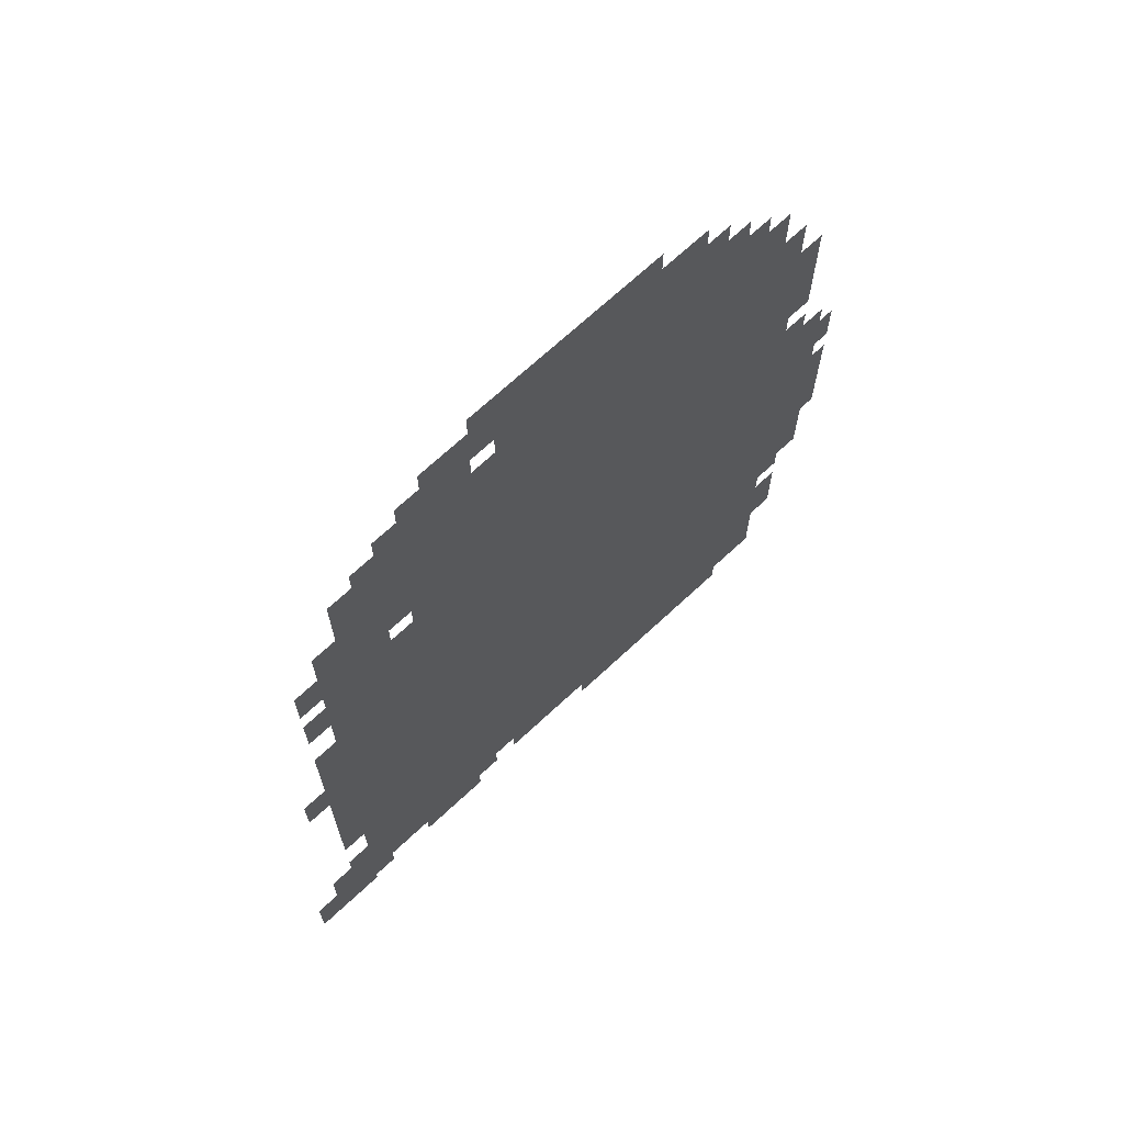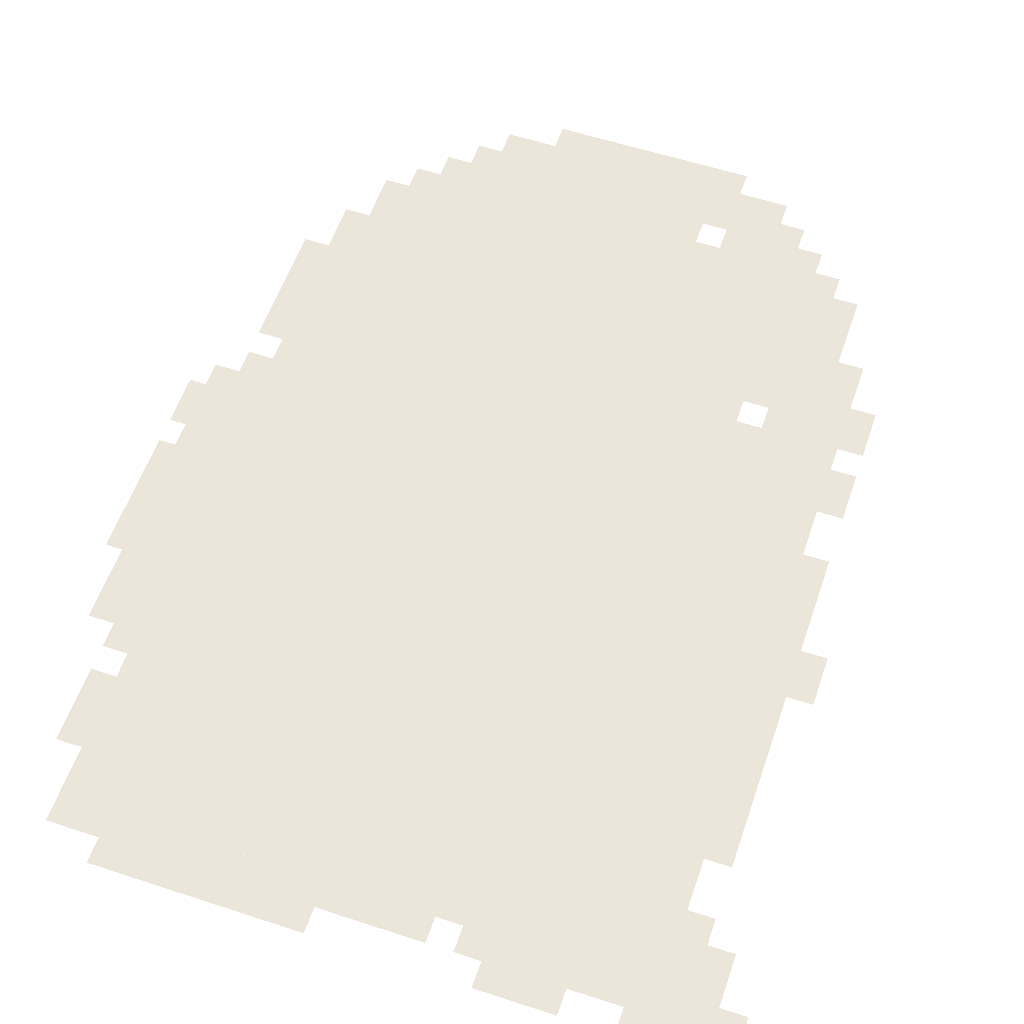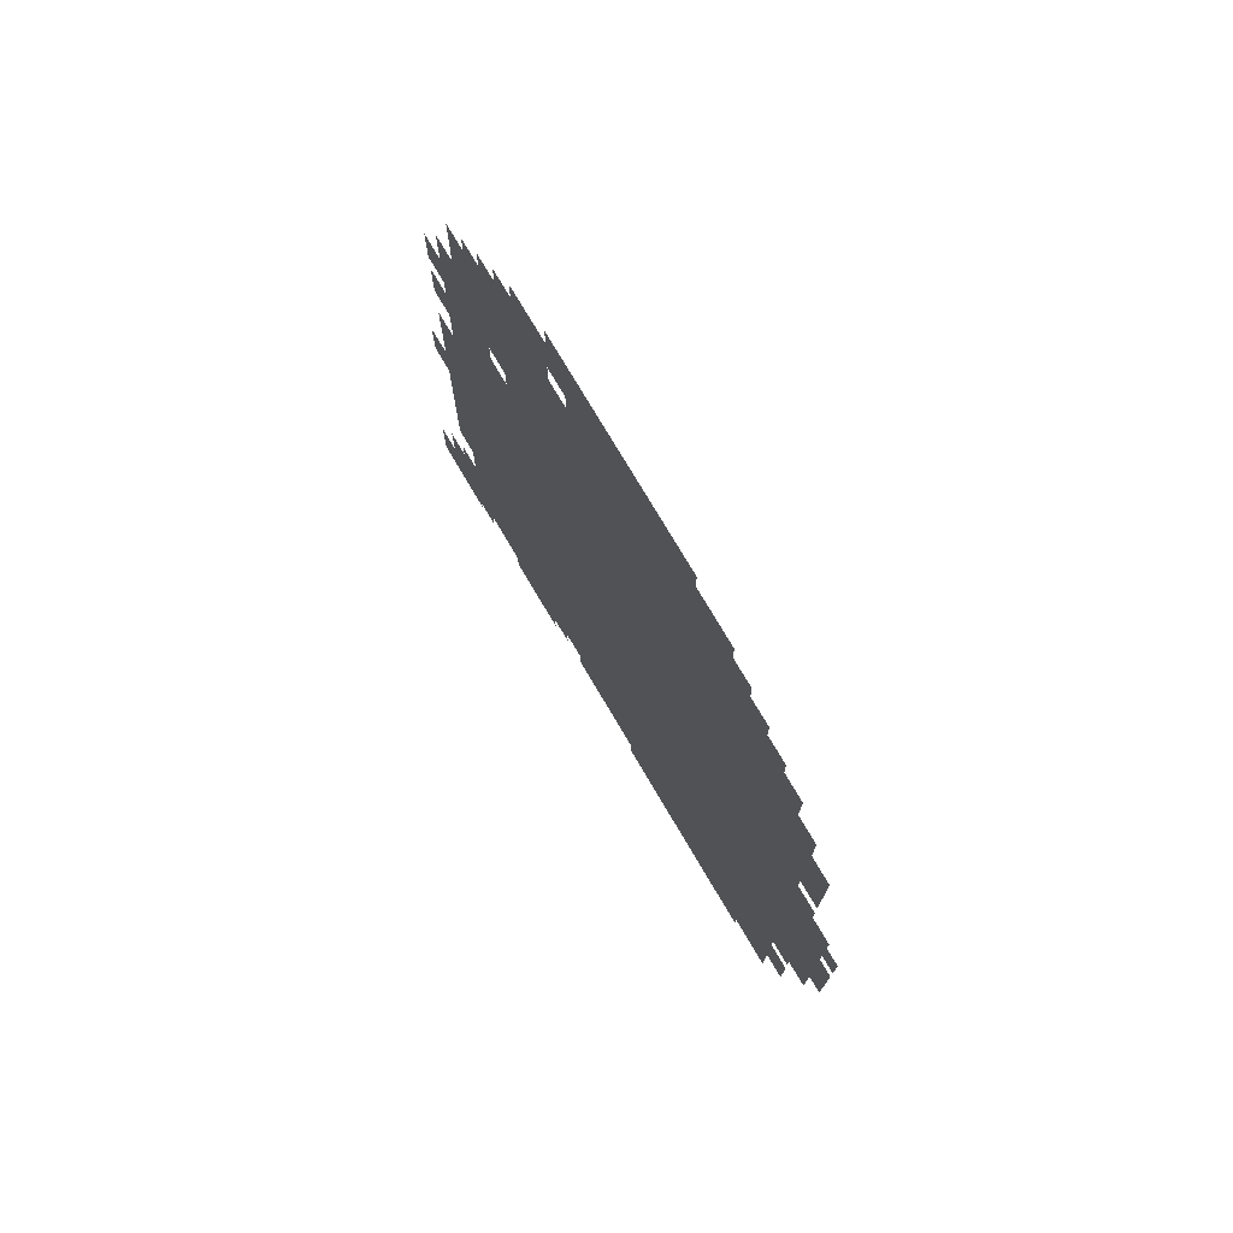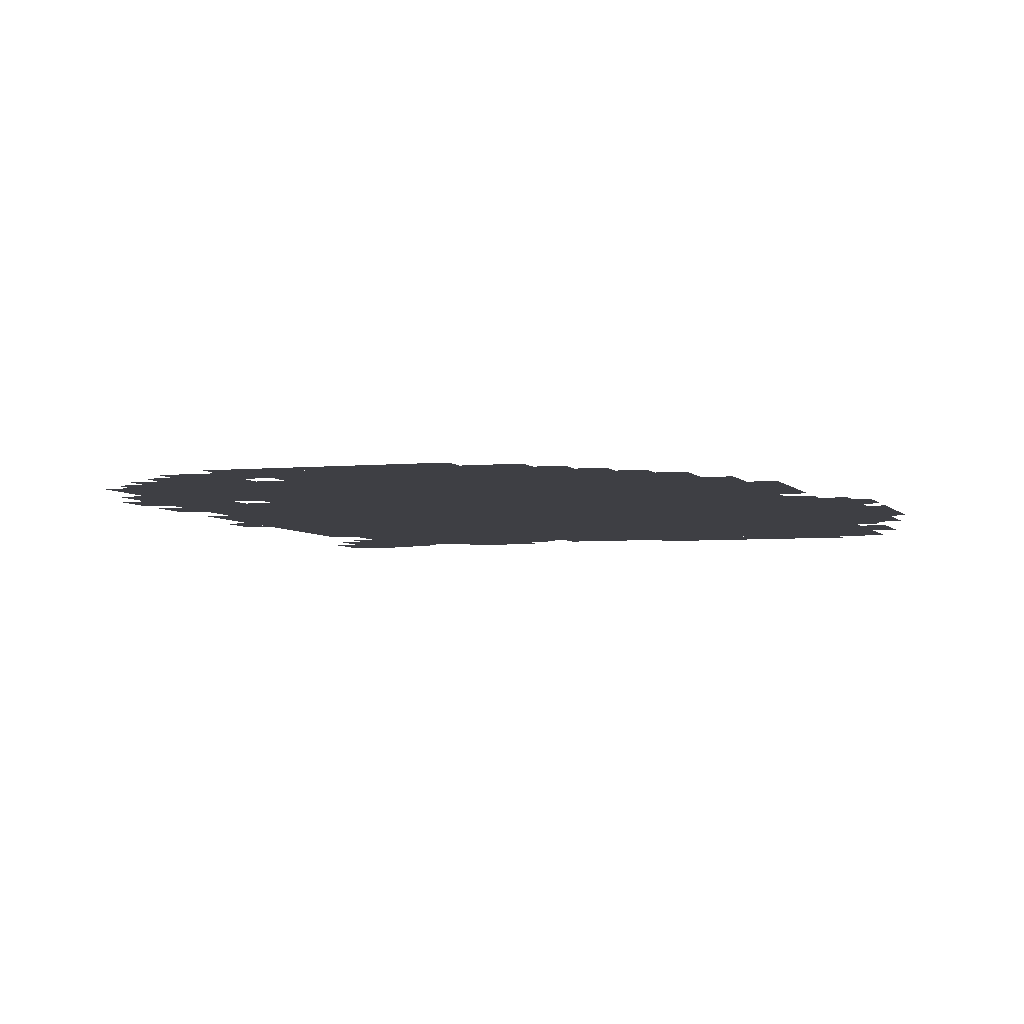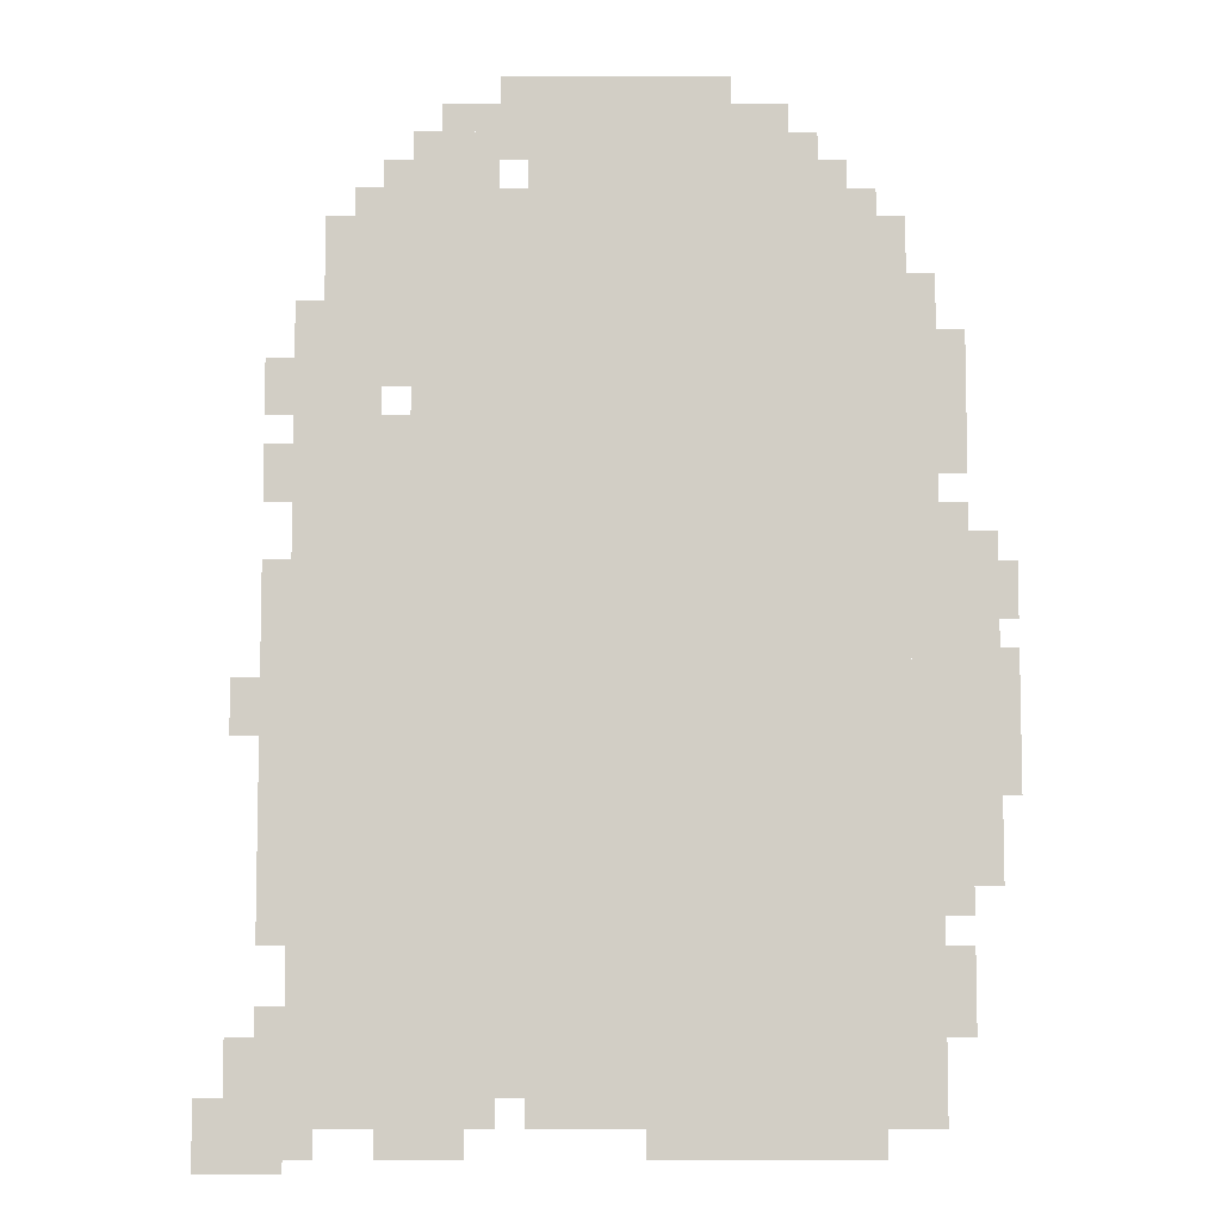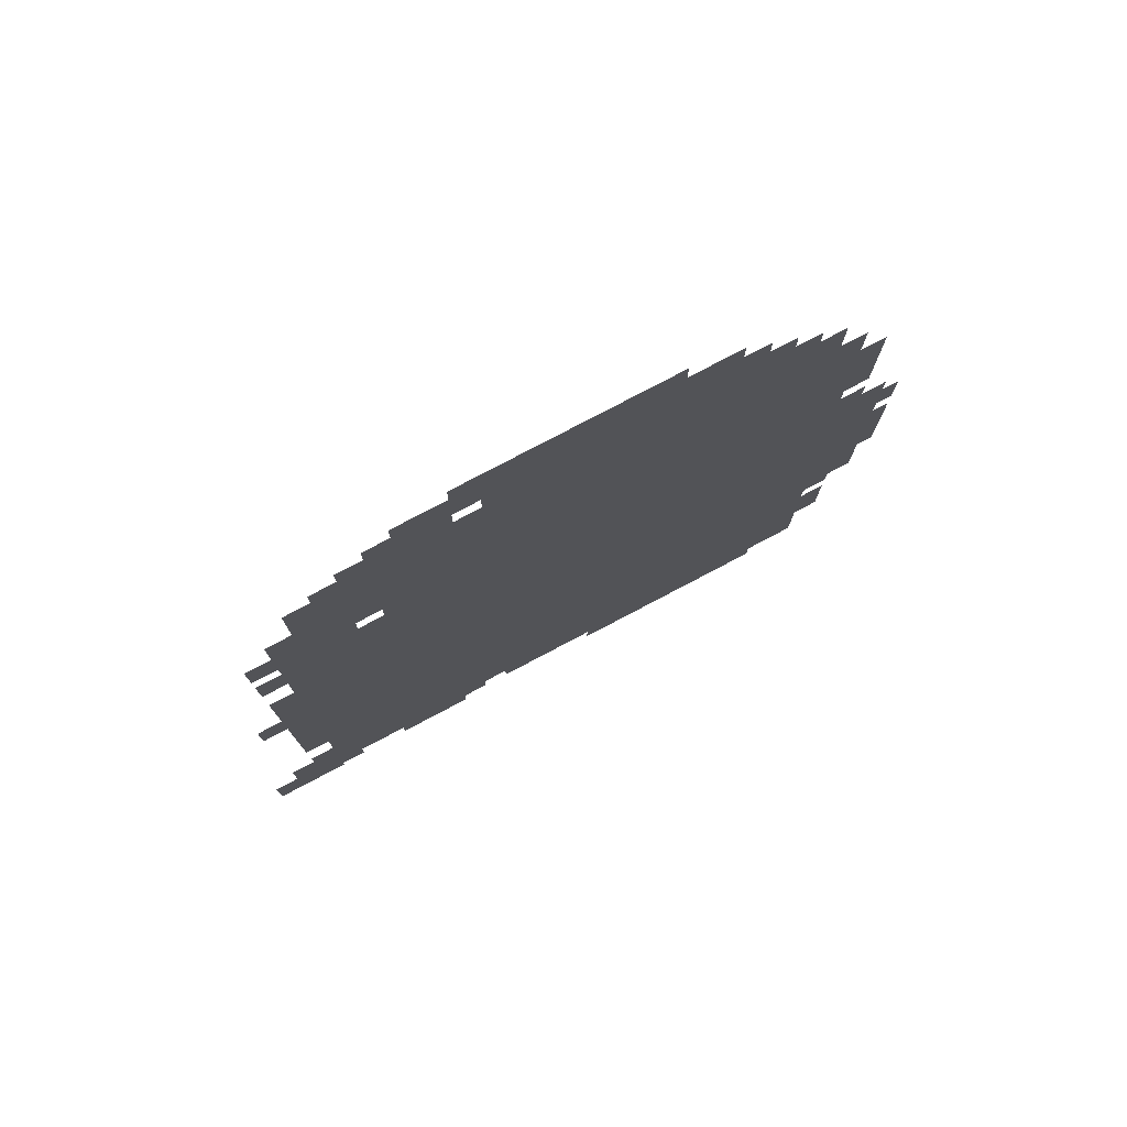
<metadata>
{"format":"obj","ext":"obj","renderer":"f3d","projection":"perspective","resolution":1024,"background":"white","views":[{"elev":69.4,"azim":137.0,"up":"+Y"},{"elev":57.2,"azim":18.9,"up":"+Z"},{"elev":76.0,"azim":-120.6,"up":"+Y"},{"elev":-4.4,"azim":-161.8,"up":"+Z"},{"elev":-7.4,"azim":179.9,"up":"+Y"},{"elev":78.2,"azim":152.2,"up":"+Y"}]}
</metadata>
<code>
g biaoyu_2-mesh
v -224 79 0
v -224 559 0
v -768 559 0
v -768 79 0
v -224 559 0
v -224 1039 0
v -768 1039 0
v -768 559 0
v -96 47 0
v -96 431 0
v -224 431 0
v -224 47 0
v -96 431 0
v -96 815 0
v -224 815 0
v -224 431 0
v -352 1039 0
v -352 1167 0
v -640 1167 0
v -640 1039 0
v -128 847 0
v -128 1039 0
v -224 1039 0
v -224 847 0
v -768 303 0
v -768 495 0
v -864 495 0
v -864 303 0
v -768 495 0
v -768 687 0
v -864 687 0
v -864 495 0
v -224 1039 0
v -224 1135 0
v -320 1135 0
v -320 1039 0
v -480 15 0
v -480 79 0
v -608 79 0
v -608 15 0
v -608 15 0
v -608 79 0
v -736 79 0
v -736 15 0
v -64 431 0
v -64 655 0
v -96 655 0
v -96 431 0
v -32 47 0
v -32 143 0
v -96 143 0
v -96 47 0
v -768 815 0
v -768 911 0
v -832 911 0
v -832 815 0
v -64 239 0
v -64 431 0
v -96 431 0
v -96 239 0
v -768 175 0
v -768 303 0
v -800 303 0
v -800 175 0
v -768 47 0
v -768 175 0
v -800 175 0
v -800 47 0
v -224 15 0
v -224 79 0
v -288 79 0
v -288 15 0
v -640 1039 0
v -640 1103 0
v -704 1103 0
v -704 1039 0
v -32 0 0
v -32 47 0
v -96 47 0
v -96 0 0
v -768 751 0
v -768 815 0
v -832 815 0
v -832 751 0
v -320 1167 0
v -320 1199 0
v -448 1199 0
v -448 1167 0
v -448 1167 0
v -448 1199 0
v -576 1199 0
v -576 1167 0
v -864 463 0
v -864 559 0
v -885 559 0
v -885 463 0
v -64 815 0
v -64 879 0
v -96 879 0
v -96 815 0
v -768 911 0
v -768 975 0
v -800 975 0
v -800 911 0
v 0 15 0
v 0 79 0
v -32 79 0
v -32 15 0
v -192 1039 0
v -192 1103 0
v -224 1103 0
v -224 1039 0
v -128 815 0
v -128 847 0
v -192 847 0
v -192 815 0
v -864 591 0
v -864 655 0
v -885 655 0
v -885 591 0
v -32 463 0
v -32 527 0
v -64 527 0
v -64 463 0
v -64 719 0
v -64 783 0
v -96 783 0
v -96 719 0
v -768 687 0
v -768 751 0
v -800 751 0
v -800 687 0
v -96 815 0
v -96 879 0
v -128 879 0
v -128 815 0
v -416 47 0
v -416 79 0
v -480 79 0
v -480 47 0
v -864 399 0
v -864 463 0
v -885 463 0
v -885 399 0
v -96 879 0
v -96 943 0
v -128 943 0
v -128 879 0
v -256 1135 0
v -256 1167 0
v -320 1167 0
v -320 1135 0
v -352 47 0
v -352 79 0
v -416 79 0
v -416 47 0
v -800 175 0
v -800 239 0
v -832 239 0
v -832 175 0
v -800 271 0
v -800 303 0
v -832 303 0
v -832 271 0
v -800 687 0
v -800 719 0
v -832 719 0
v -832 687 0
v -64 143 0
v -64 175 0
v -96 175 0
v -96 143 0
v -288 47 0
v -288 79 0
v -320 79 0
v -320 47 0
v -96 15 0
v -96 47 0
v -128 47 0
v -128 15 0
v -736 47 0
v -736 79 0
v -768 79 0
v -768 47 0
v -192 15 0
v -192 47 0
v -224 47 0
v -224 15 0
v -704 1039 0
v -704 1071 0
v -736 1071 0
v -736 1039 0
v -320 1135 0
v -320 1167 0
v -352 1167 0
v -352 1135 0
v 0 0 0
v 0 15 0
v -32 15 0
v -32 0 0
v -800 143 0
v -800 175 0
v -832 175 0
v -832 143 0
v -320 1103 0
v -320 1135 0
v -352 1135 0
v -352 1103 0
v -320 1039 0
v -320 1071 0
v -352 1071 0
v -352 1039 0
v -160 1039 0
v -160 1071 0
v -192 1071 0
v -192 1039 0
v -640 1103 0
v -640 1135 0
v -672 1135 0
v -672 1103 0
g biaoyu_2-mesh_0
f 3 2 1
f 1 4 3
f 7 6 5
f 5 8 7
f 11 10 9
f 9 12 11
f 15 14 13
f 13 16 15
f 19 18 17
f 17 20 19
f 23 22 21
f 21 24 23
f 27 26 25
f 25 28 27
f 31 30 29
f 29 32 31
f 35 34 33
f 33 36 35
f 39 38 37
f 37 40 39
f 43 42 41
f 41 44 43
f 47 46 45
f 45 48 47
f 51 50 49
f 49 52 51
f 55 54 53
f 53 56 55
f 59 58 57
f 57 60 59
f 63 62 61
f 61 64 63
f 67 66 65
f 65 68 67
f 71 70 69
f 69 72 71
f 75 74 73
f 73 76 75
f 79 78 77
f 77 80 79
f 83 82 81
f 81 84 83
f 87 86 85
f 85 88 87
f 91 90 89
f 89 92 91
f 95 94 93
f 93 96 95
f 99 98 97
f 97 100 99
f 103 102 101
f 101 104 103
f 107 106 105
f 105 108 107
f 111 110 109
f 109 112 111
f 115 114 113
f 113 116 115
f 119 118 117
f 117 120 119
f 123 122 121
f 121 124 123
f 127 126 125
f 125 128 127
f 131 130 129
f 129 132 131
f 135 134 133
f 133 136 135
f 139 138 137
f 137 140 139
f 143 142 141
f 141 144 143
f 147 146 145
f 145 148 147
f 151 150 149
f 149 152 151
f 155 154 153
f 153 156 155
f 159 158 157
f 157 160 159
f 163 162 161
f 161 164 163
f 167 166 165
f 165 168 167
f 171 170 169
f 169 172 171
f 175 174 173
f 173 176 175
f 179 178 177
f 177 180 179
f 183 182 181
f 181 184 183
f 187 186 185
f 185 188 187
f 191 190 189
f 189 192 191
f 195 194 193
f 193 196 195
f 199 198 197
f 197 200 199
f 203 202 201
f 201 204 203
f 207 206 205
f 205 208 207
f 211 210 209
f 209 212 211
f 215 214 213
f 213 216 215
f 219 218 217
f 217 220 219

</code>
